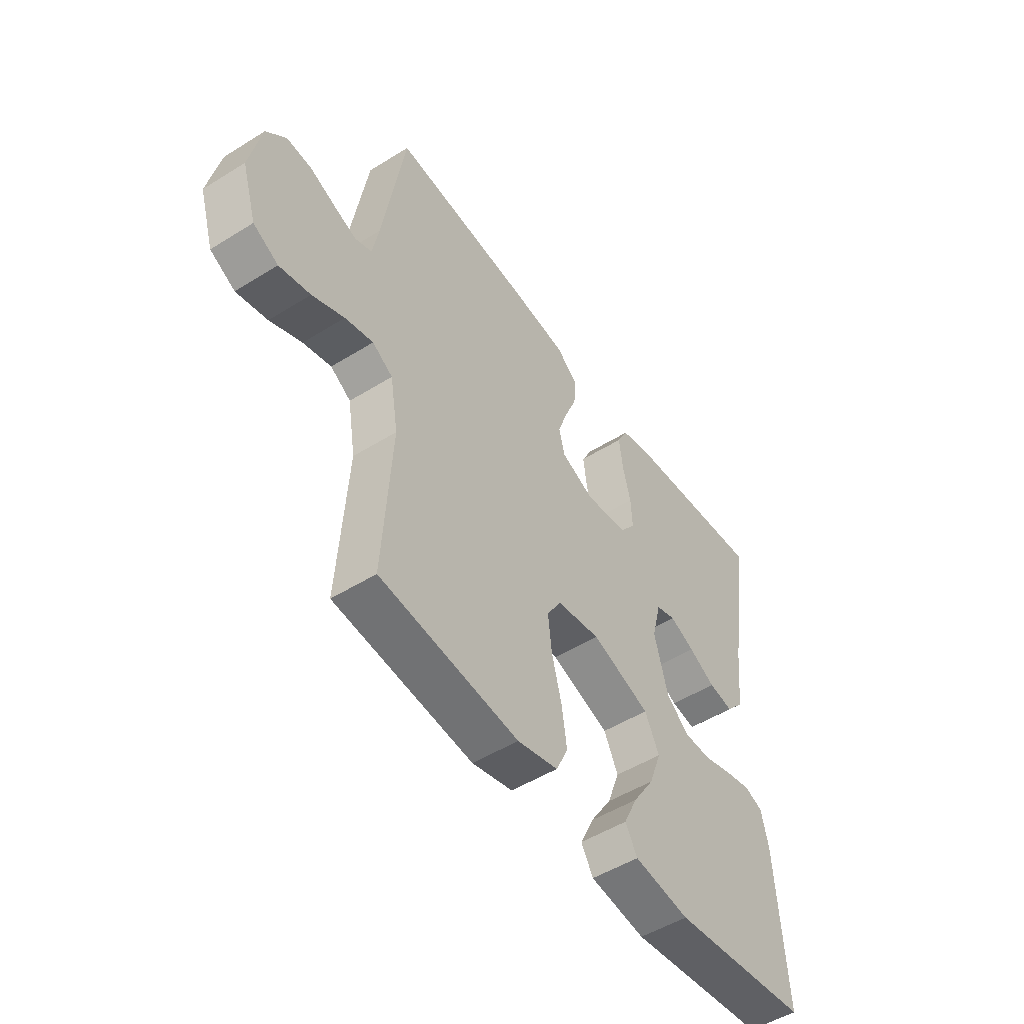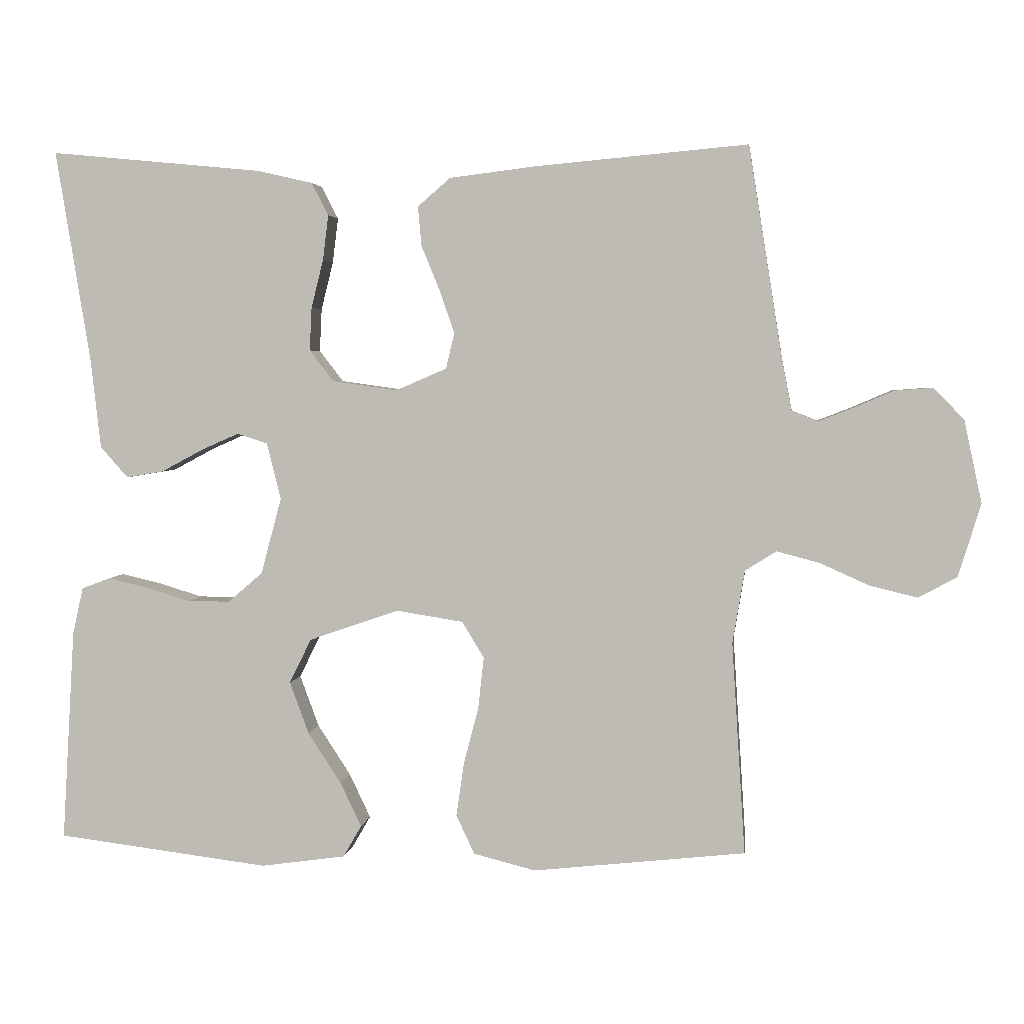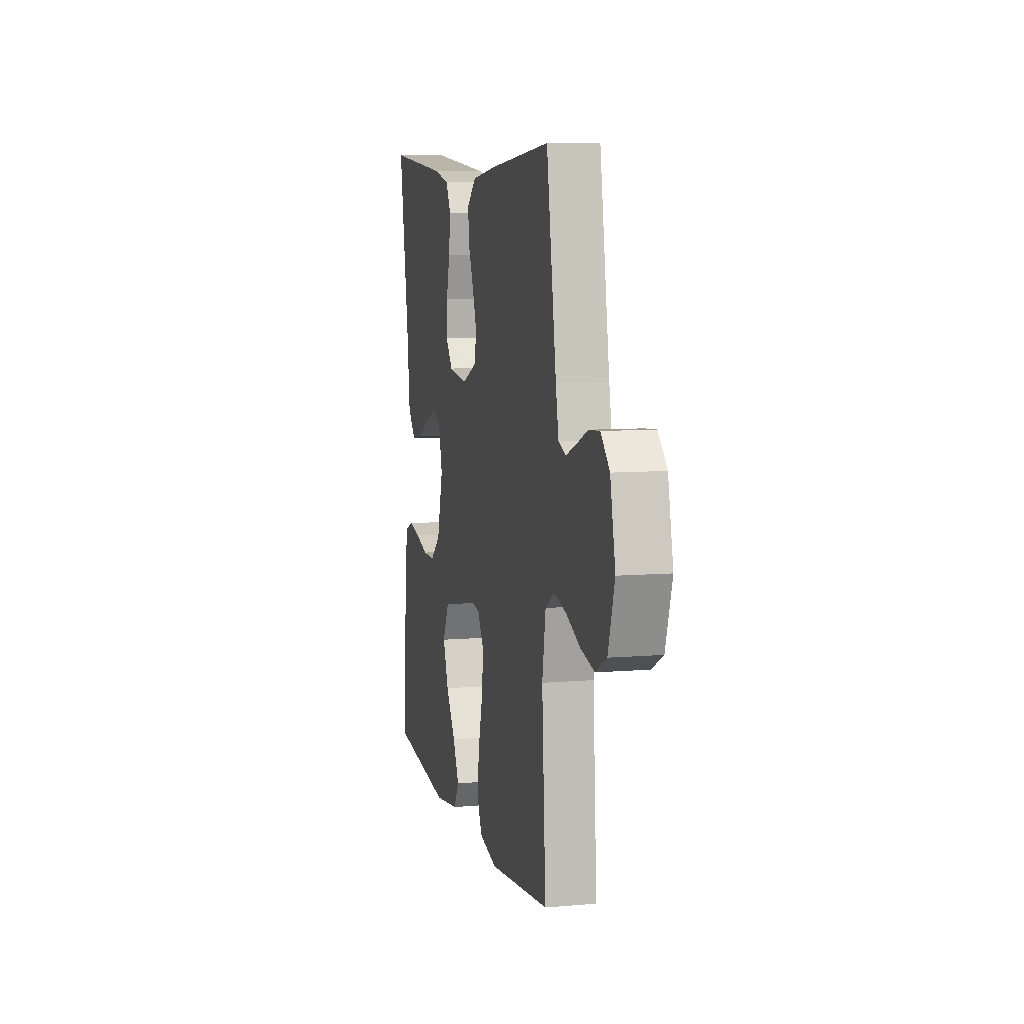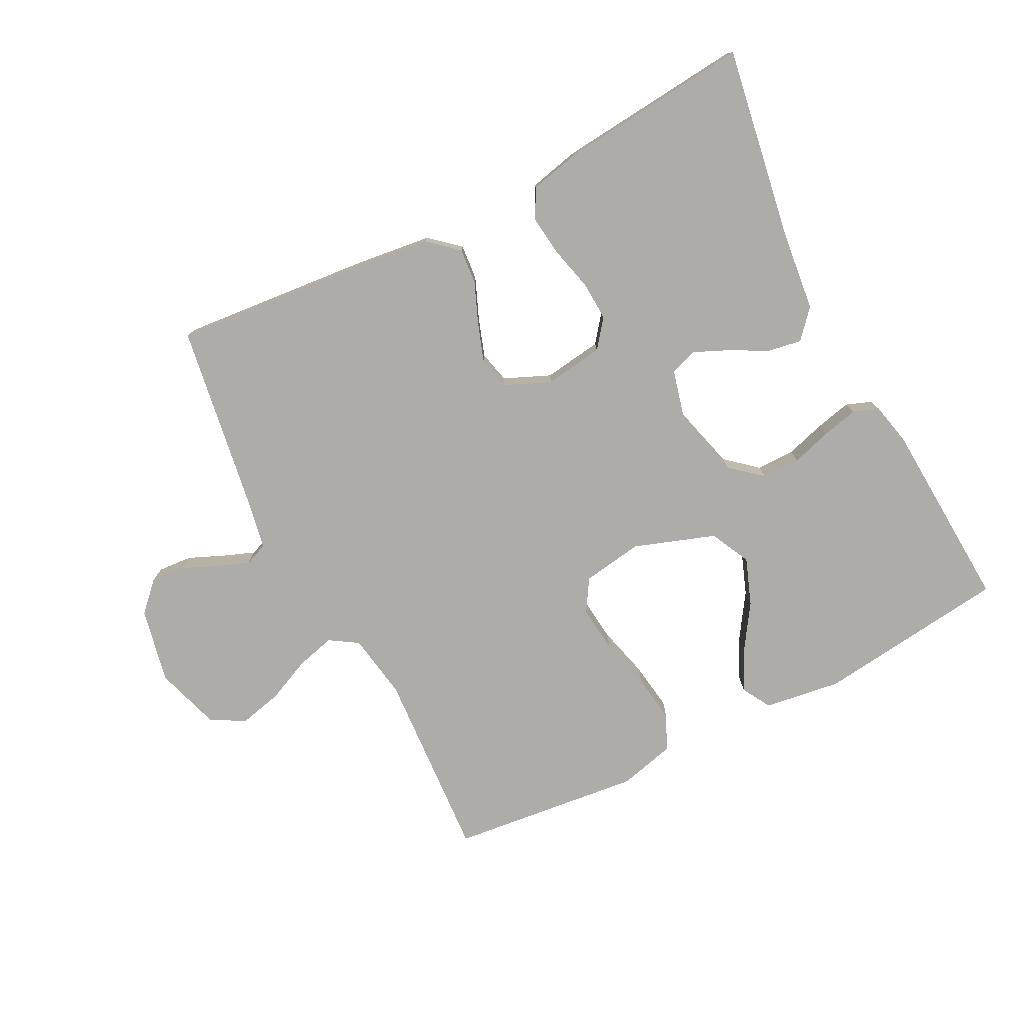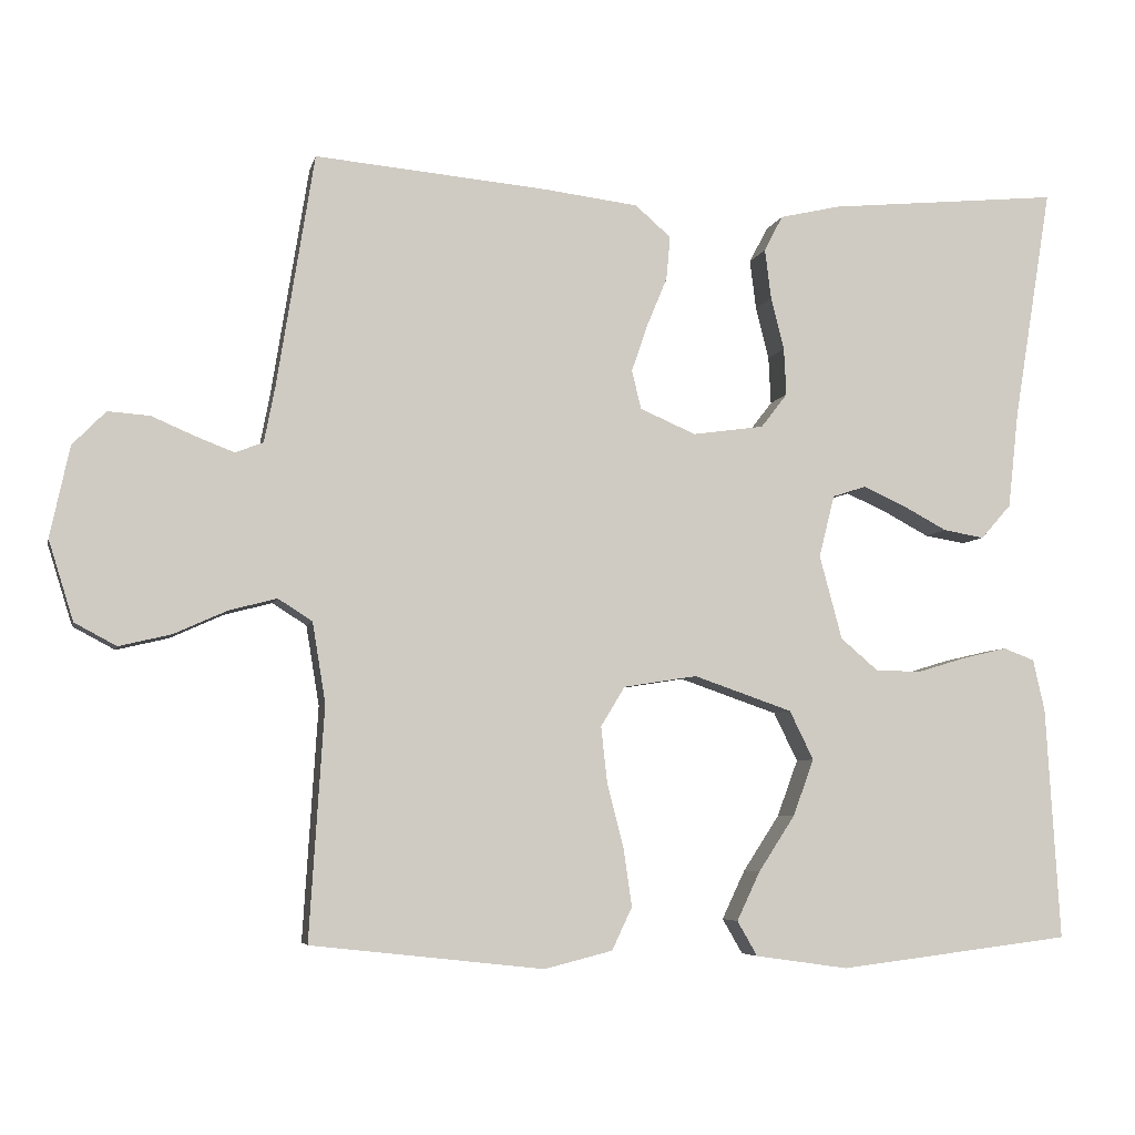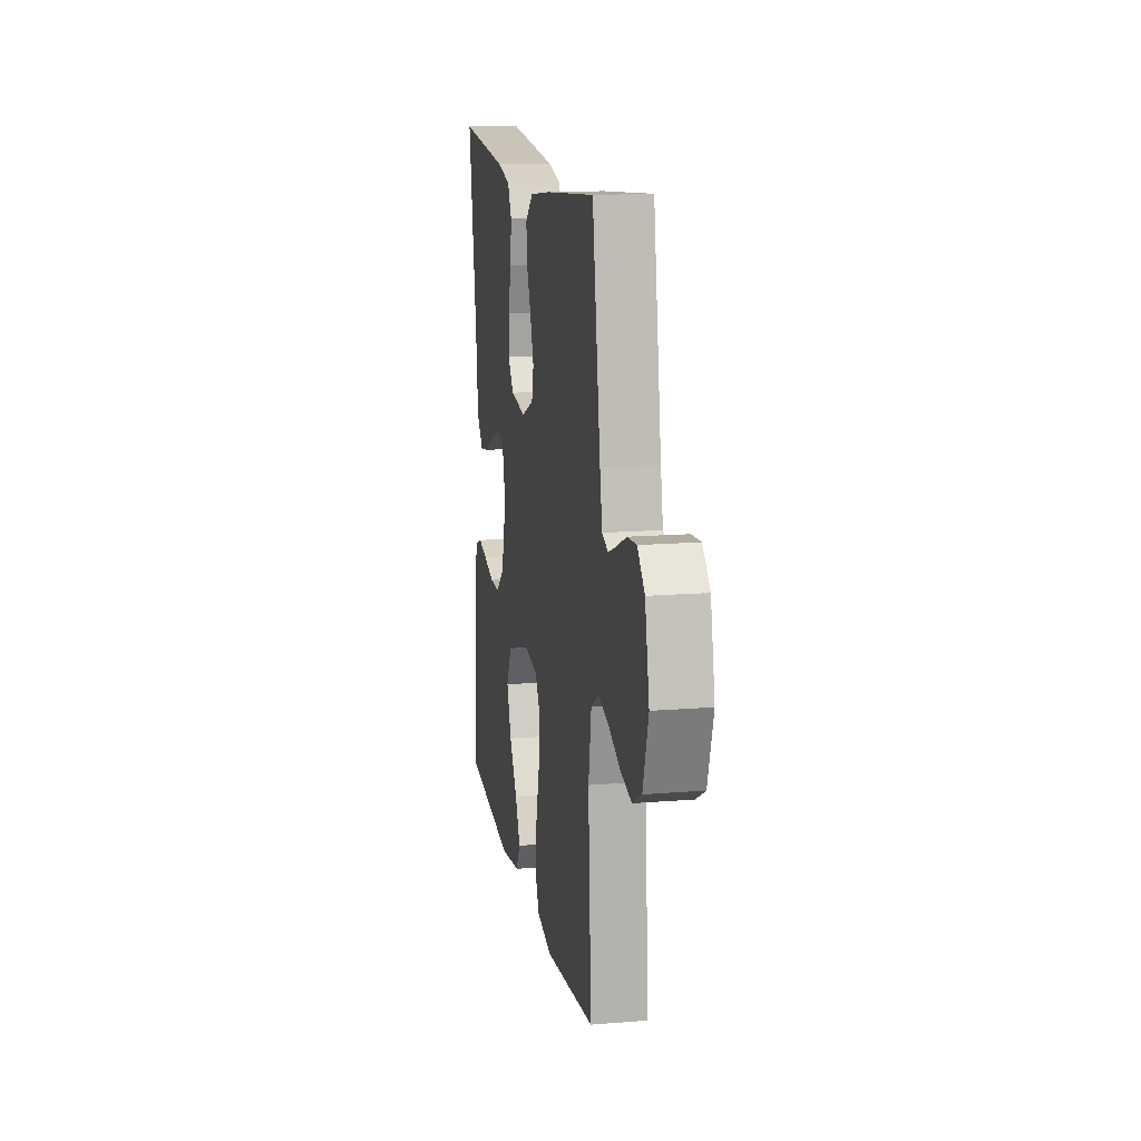
<metadata>
{"format":"obj","ext":"obj","renderer":"f3d","projection":"perspective","resolution":1024,"background":"white","views":[{"elev":-50.7,"azim":-55.7,"up":"+Z"},{"elev":3.5,"azim":-172.9,"up":"+Z"},{"elev":8.1,"azim":-103.4,"up":"+Z"},{"elev":-76.9,"azim":27.1,"up":"+Y"},{"elev":-5.7,"azim":-12.3,"up":"+Z"},{"elev":14.4,"azim":-100.1,"up":"+Z"}]}
</metadata>
<code>
v 0.5 0.07 -0.5
v 0.2 0.07 -0.537
v 0.08 0.07 -0.52
v 0.054 0.07 -0.475
v 0.084 0.07 -0.412
v 0.131 0.07 -0.34
v 0.158 0.07 -0.267
v 0.127 0.07 -0.204
v 0 0.07 -0.16
v -0.095 0.07 -0.175
v -0.126 0.07 -0.226
v -0.118 0.07 -0.299
v -0.097 0.07 -0.38
v -0.086 0.07 -0.456
v -0.112 0.07 -0.511
v -0.2 0.07 -0.533
v -0.5 0.07 -0.5
v -0.481 0.07 -0.2
v -0.498 0.07 -0.097
v -0.542 0.07 -0.069
v -0.603 0.07 -0.085
v -0.672 0.07 -0.116
v -0.739 0.07 -0.132
v -0.793 0.07 -0.103
v -0.825 0.07 0
v -0.8 0.07 0.117
v -0.757 0.07 0.161
v -0.703 0.07 0.157
v -0.647 0.07 0.133
v -0.598 0.07 0.114
v -0.562 0.07 0.128
v -0.548 0.07 0.2
v -0.5 0.07 0.5
v -0.2 0.07 0.473
v -0.078 0.07 0.458
v -0.032 0.07 0.418
v -0.037 0.07 0.362
v -0.063 0.07 0.299
v -0.084 0.07 0.238
v -0.072 0.07 0.188
v 0 0.07 0.157
v 0.092 0.07 0.17
v 0.126 0.07 0.214
v 0.123 0.07 0.275
v 0.106 0.07 0.343
v 0.098 0.07 0.407
v 0.122 0.07 0.453
v 0.2 0.07 0.471
v 0.5 0.07 0.5
v 0.451 0.07 0.2
v 0.437 0.07 0.074
v 0.398 0.07 0.03
v 0.345 0.07 0.039
v 0.287 0.07 0.07
v 0.233 0.07 0.094
v 0.19 0.07 0.08
v 0.17 0.07 0
v 0.199 0.07 -0.108
v 0.248 0.07 -0.15
v 0.308 0.07 -0.15
v 0.371 0.07 -0.131
v 0.427 0.07 -0.118
v 0.467 0.07 -0.133
v 0.482 0.07 -0.2
v 0.5 0 -0.5
v 0.2 0 -0.537
v 0.08 0 -0.52
v 0.054 0 -0.475
v 0.084 0 -0.412
v 0.131 0 -0.34
v 0.158 0 -0.267
v 0.127 0 -0.204
v 0 0 -0.16
v -0.095 0 -0.175
v -0.126 0 -0.226
v -0.118 0 -0.299
v -0.097 0 -0.38
v -0.086 0 -0.456
v -0.112 0 -0.511
v -0.2 0 -0.533
v -0.5 0 -0.5
v -0.481 0 -0.2
v -0.498 0 -0.097
v -0.542 0 -0.069
v -0.603 0 -0.085
v -0.672 0 -0.116
v -0.739 0 -0.132
v -0.793 0 -0.103
v -0.825 0 0
v -0.8 0 0.117
v -0.757 0 0.161
v -0.703 0 0.157
v -0.647 0 0.133
v -0.598 0 0.114
v -0.562 0 0.128
v -0.548 0 0.2
v -0.5 0 0.5
v -0.2 0 0.473
v -0.078 0 0.458
v -0.032 0 0.418
v -0.037 0 0.362
v -0.063 0 0.299
v -0.084 0 0.238
v -0.072 0 0.188
v 0 0 0.157
v 0.092 0 0.17
v 0.126 0 0.214
v 0.123 0 0.275
v 0.106 0 0.343
v 0.098 0 0.407
v 0.122 0 0.453
v 0.2 0 0.471
v 0.5 0 0.5
v 0.451 0 0.2
v 0.437 0 0.074
v 0.398 0 0.03
v 0.345 0 0.039
v 0.287 0 0.07
v 0.233 0 0.094
v 0.19 0 0.08
v 0.17 0 0
v 0.199 0 -0.108
v 0.248 0 -0.15
v 0.308 0 -0.15
v 0.371 0 -0.131
v 0.427 0 -0.118
v 0.467 0 -0.133
v 0.482 0 -0.2
f 4 5 6
f 3 4 6
f 2 3 6
f 1 2 6
f 64 1 6
f 63 64 6
f 62 63 6
f 61 62 6
f 60 61 6
f 59 60 6 7
f 58 59 7 8
f 57 58 8 9
f 56 57 9 10
f 52 53 54
f 51 52 54
f 50 51 54
f 50 54 55
f 49 50 55
f 48 49 55
f 47 48 55
f 46 47 55
f 45 46 55
f 44 45 55
f 43 44 55 56
f 36 37 38
f 35 36 38
f 34 35 38
f 33 34 38
f 32 33 38
f 31 32 38 39
f 30 31 39 40
f 27 28 29
f 26 27 29
f 25 26 29
f 24 25 29
f 23 24 29
f 22 23 29
f 21 22 29
f 20 21 29 30
f 30 40 41
f 20 30 41
f 19 20 41
f 16 17 18
f 15 16 18
f 14 15 18
f 13 14 18
f 12 13 18
f 11 12 18 19
f 42 43 56 10
f 19 41 42
f 11 19 42
f 10 11 42
f 70 69 68
f 70 68 67
f 70 67 66
f 70 66 65
f 70 65 128
f 70 128 127
f 70 127 126
f 70 126 125
f 70 125 124
f 71 70 124 123
f 72 71 123 122
f 73 72 122 121
f 74 73 121 120
f 118 117 116
f 118 116 115
f 118 115 114
f 119 118 114
f 119 114 113
f 119 113 112
f 119 112 111
f 119 111 110
f 119 110 109
f 119 109 108
f 120 119 108 107
f 102 101 100
f 102 100 99
f 102 99 98
f 102 98 97
f 102 97 96
f 103 102 96 95
f 104 103 95 94
f 93 92 91
f 93 91 90
f 93 90 89
f 93 89 88
f 93 88 87
f 93 87 86
f 93 86 85
f 94 93 85 84
f 105 104 94
f 105 94 84
f 105 84 83
f 82 81 80
f 82 80 79
f 82 79 78
f 82 78 77
f 82 77 76
f 83 82 76 75
f 74 120 107 106
f 106 105 83
f 106 83 75
f 106 75 74
f 1 65 66 2
f 2 66 67 3
f 3 67 68 4
f 4 68 69 5
f 5 69 70 6
f 6 70 71 7
f 7 71 72 8
f 8 72 73 9
f 9 73 74 10
f 10 74 75 11
f 11 75 76 12
f 12 76 77 13
f 13 77 78 14
f 14 78 79 15
f 15 79 80 16
f 16 80 81 17
f 17 81 82 18
f 18 82 83 19
f 19 83 84 20
f 20 84 85 21
f 21 85 86 22
f 22 86 87 23
f 23 87 88 24
f 24 88 89 25
f 25 89 90 26
f 26 90 91 27
f 27 91 92 28
f 28 92 93 29
f 29 93 94 30
f 30 94 95 31
f 31 95 96 32
f 32 96 97 33
f 33 97 98 34
f 34 98 99 35
f 35 99 100 36
f 36 100 101 37
f 37 101 102 38
f 38 102 103 39
f 39 103 104 40
f 40 104 105 41
f 41 105 106 42
f 42 106 107 43
f 43 107 108 44
f 44 108 109 45
f 45 109 110 46
f 46 110 111 47
f 47 111 112 48
f 48 112 113 49
f 49 113 114 50
f 50 114 115 51
f 51 115 116 52
f 52 116 117 53
f 53 117 118 54
f 54 118 119 55
f 55 119 120 56
f 56 120 121 57
f 57 121 122 58
f 58 122 123 59
f 59 123 124 60
f 60 124 125 61
f 61 125 126 62
f 62 126 127 63
f 63 127 128 64
f 64 128 65 1

</code>
